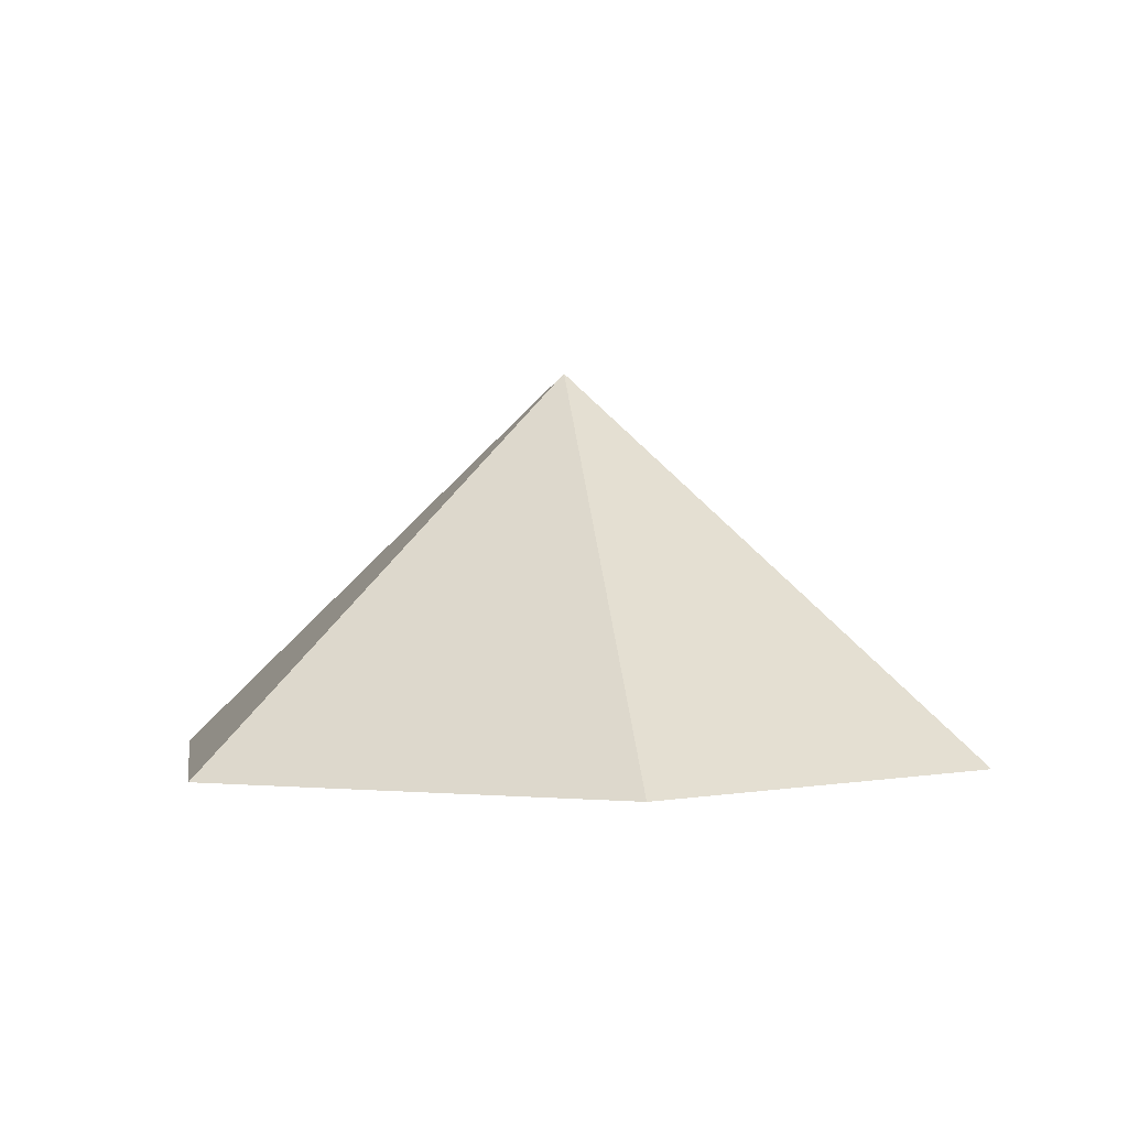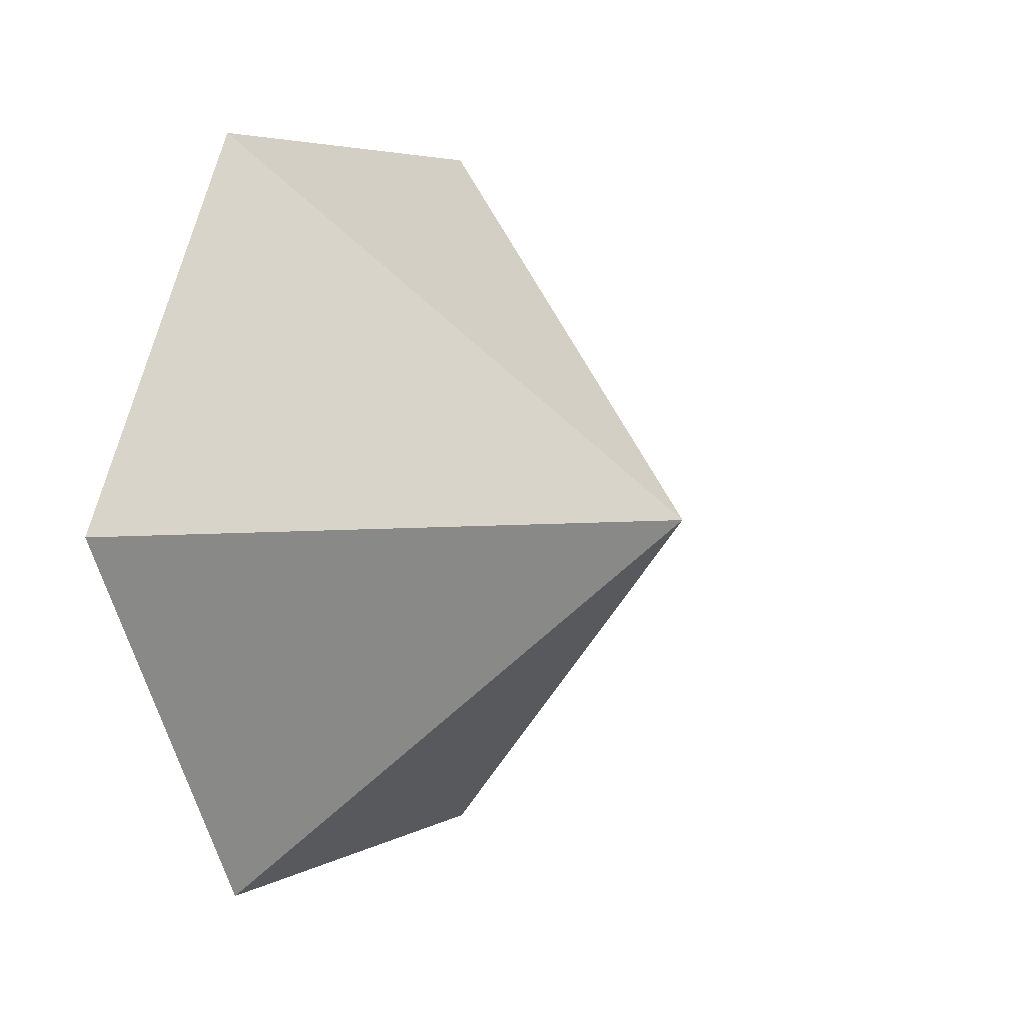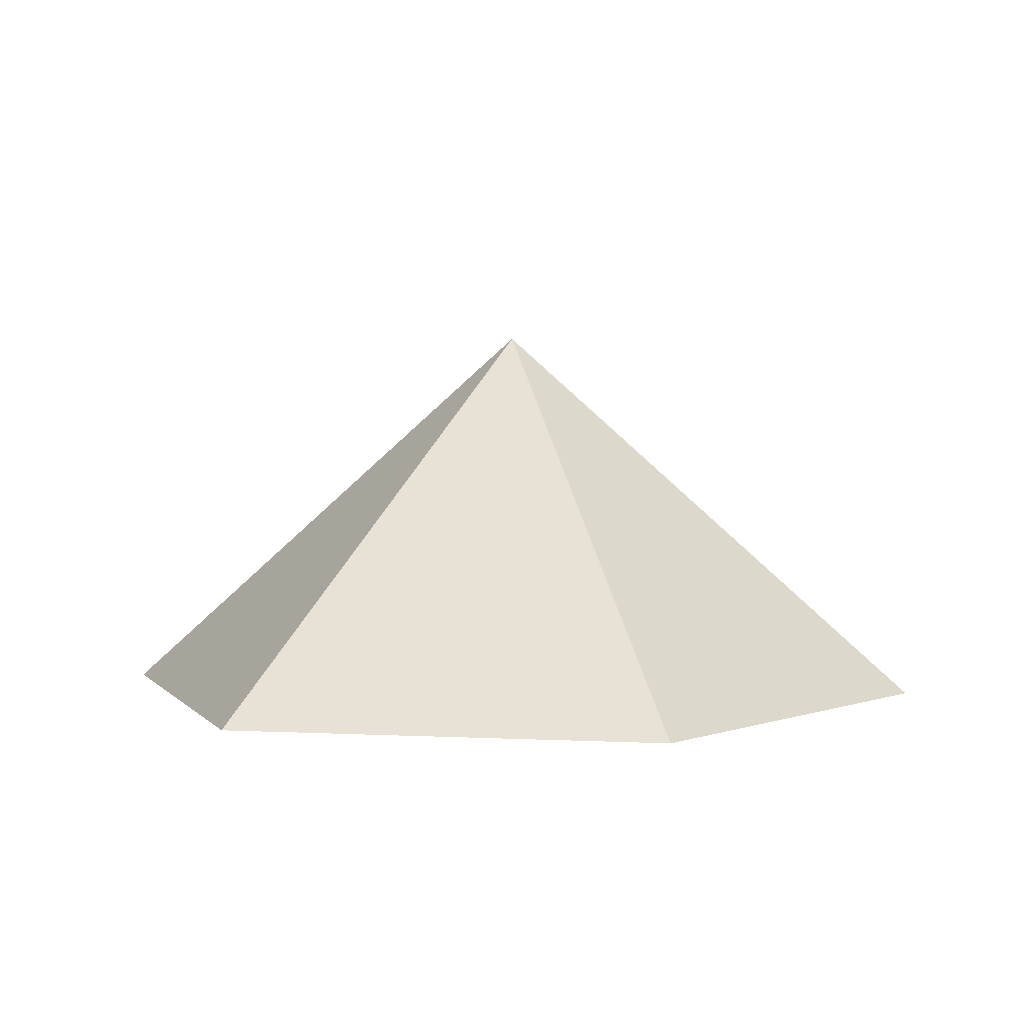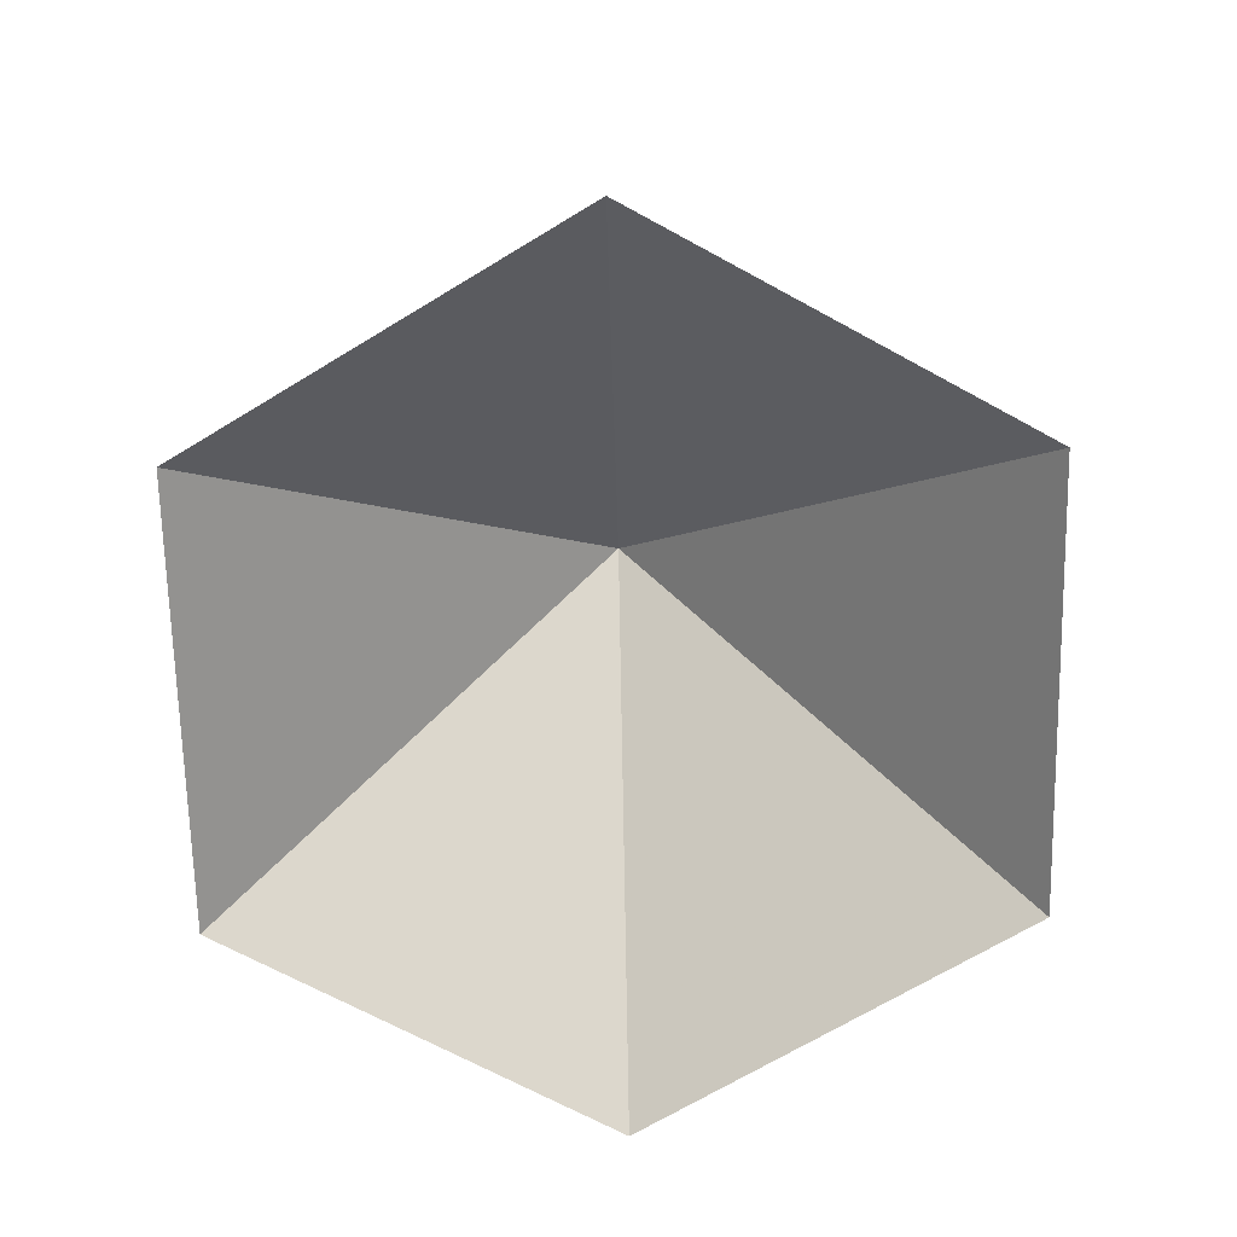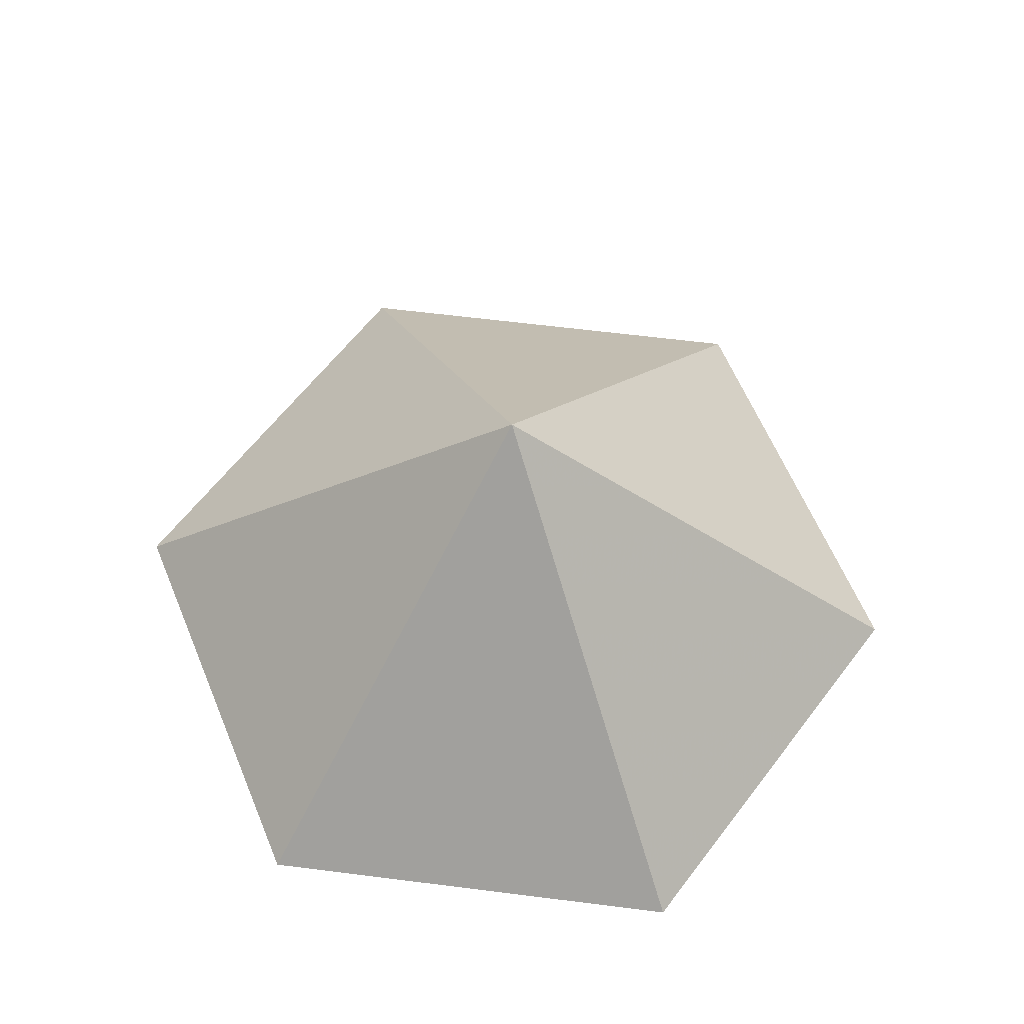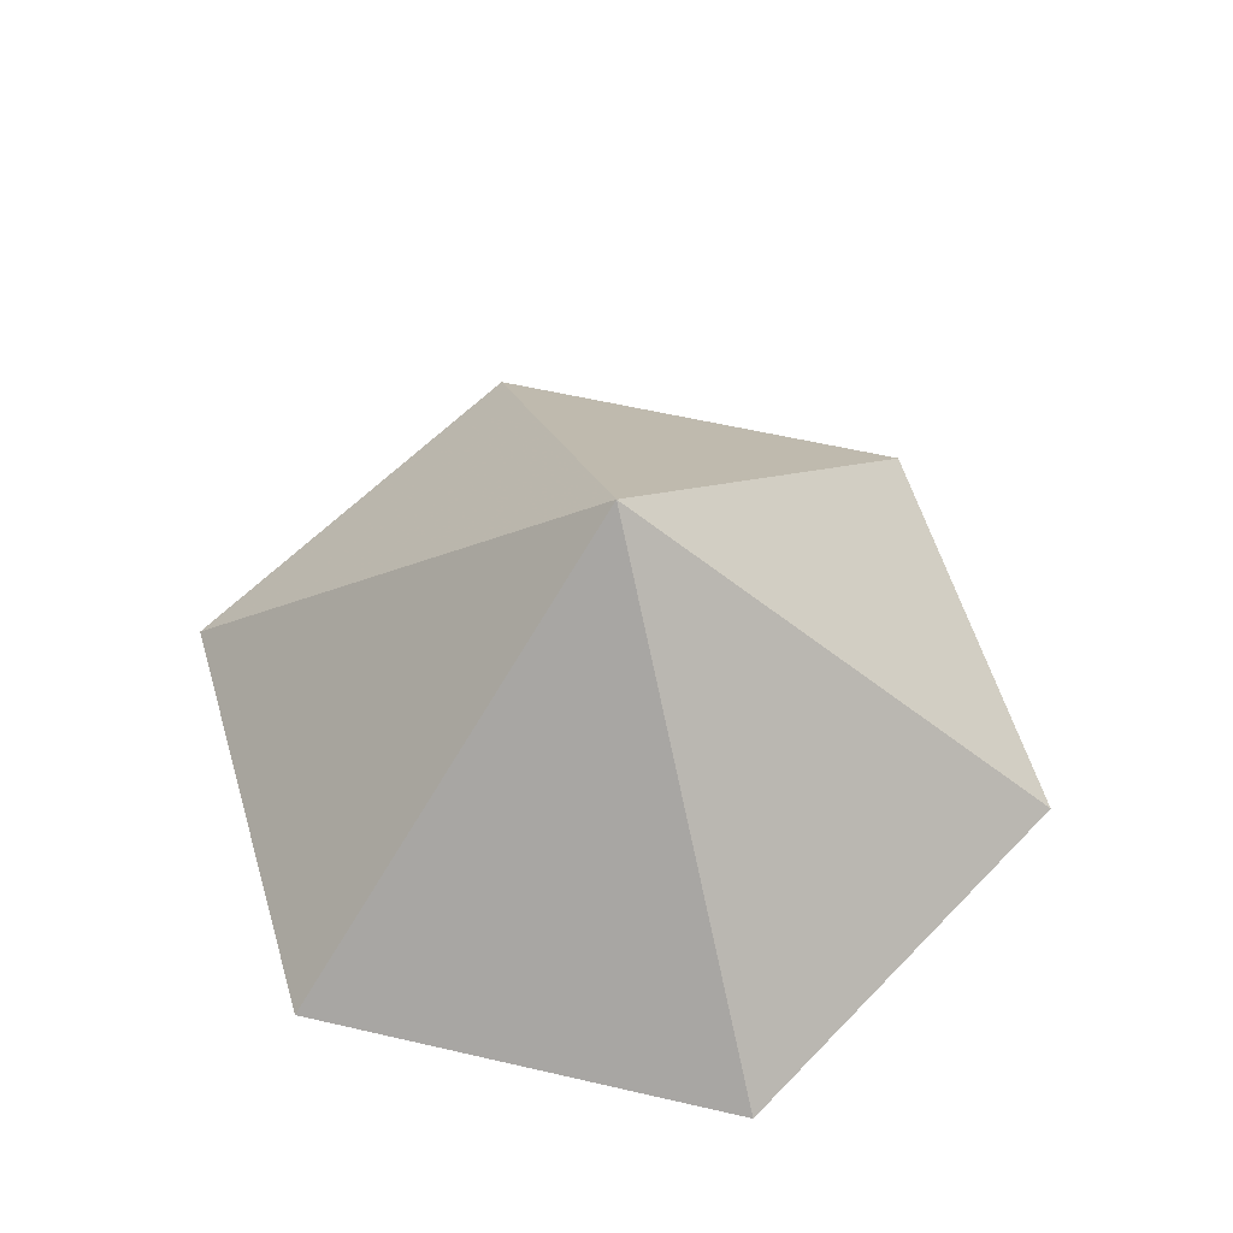
<metadata>
{"format":"obj","ext":"obj","renderer":"f3d","projection":"perspective","resolution":1024,"background":"white","views":[{"elev":0.6,"azim":140.9,"up":"+Z"},{"elev":4.7,"azim":-60.0,"up":"+Y"},{"elev":3.1,"azim":-169.8,"up":"+Z"},{"elev":-68.8,"azim":-88.7,"up":"+Z"},{"elev":62.0,"azim":7.3,"up":"+Z"},{"elev":58.4,"azim":-106.6,"up":"+Z"}]}
</metadata>
<code>
v 0 0 0
v 3.367 0 0
v 5.05 2.916 0
v 3.367 5.831 0
v 0 5.831 0
v -1.683 2.916 0
v 1.683 2.916 2.992
f 1 2 7
f 2 3 7
f 3 4 7
f 4 5 7
f 5 6 7
f 6 1 7

</code>
